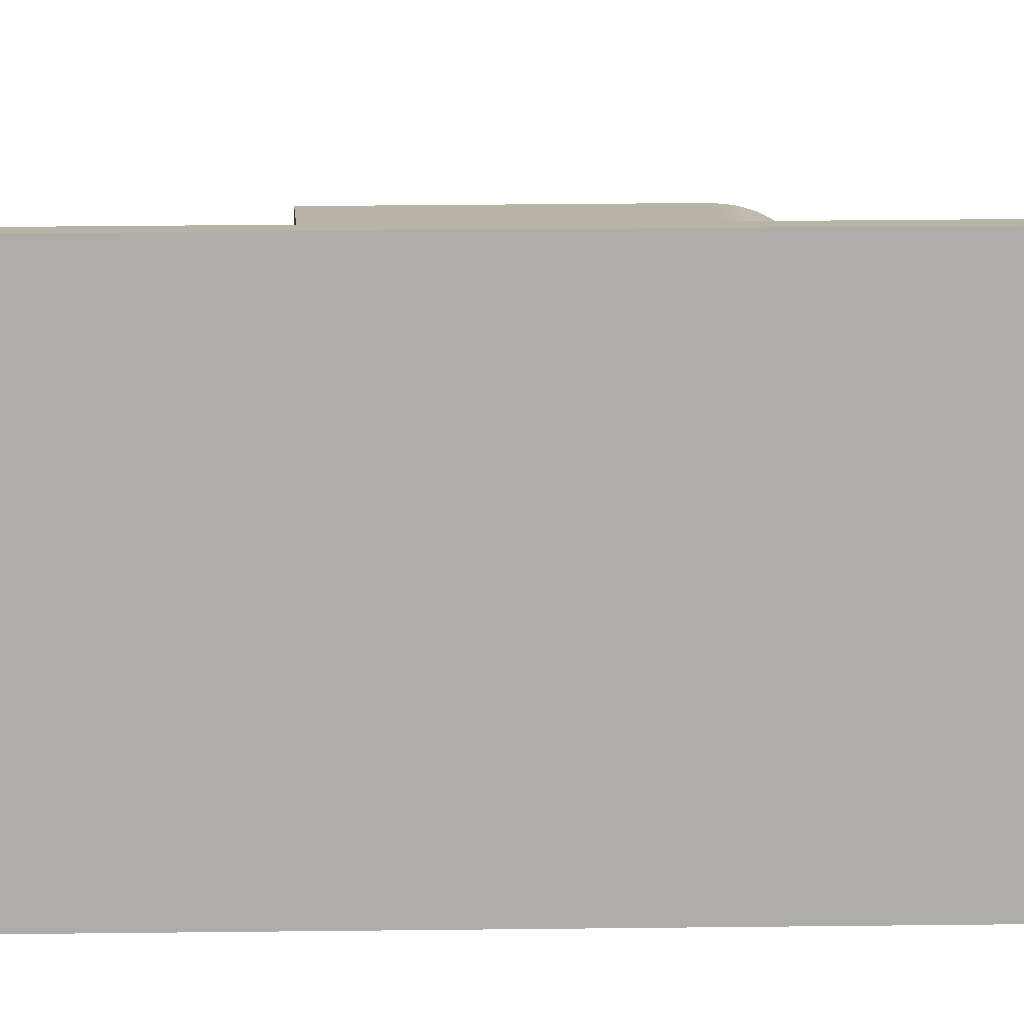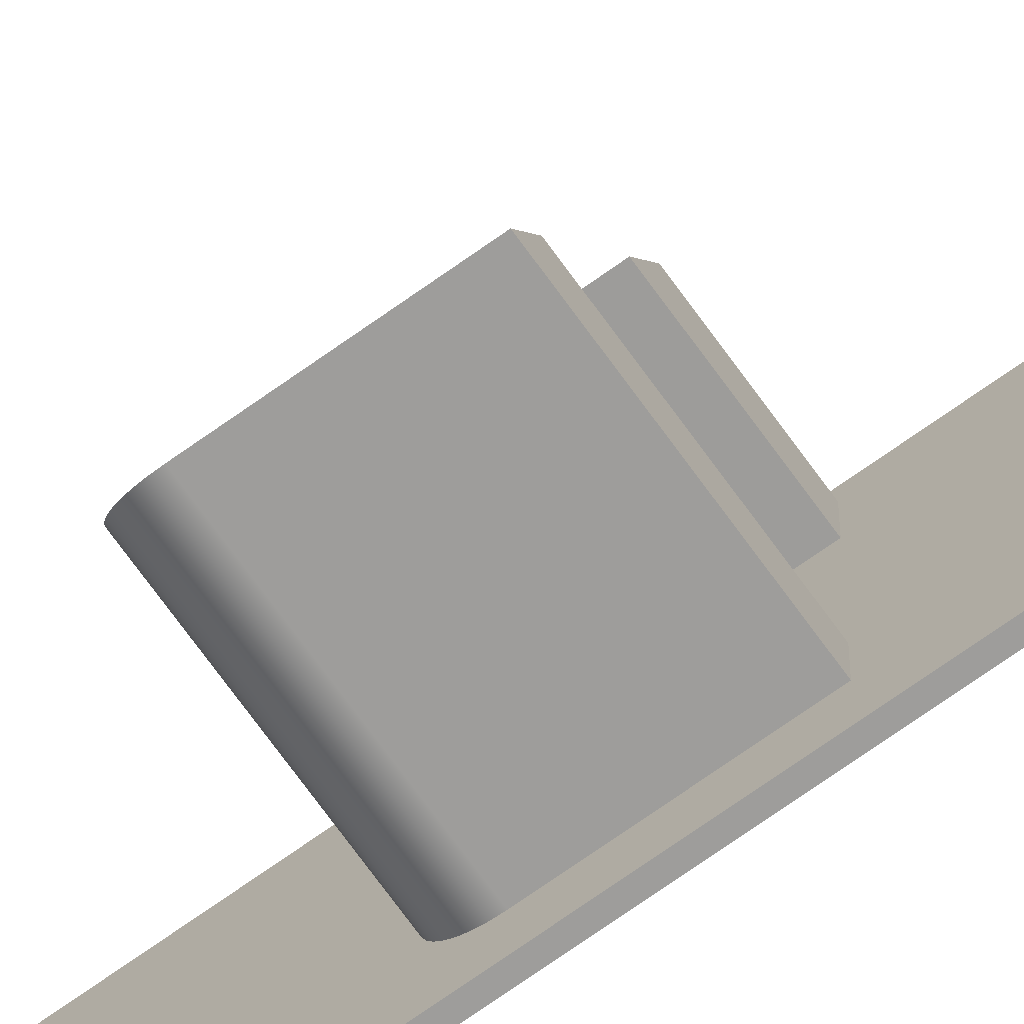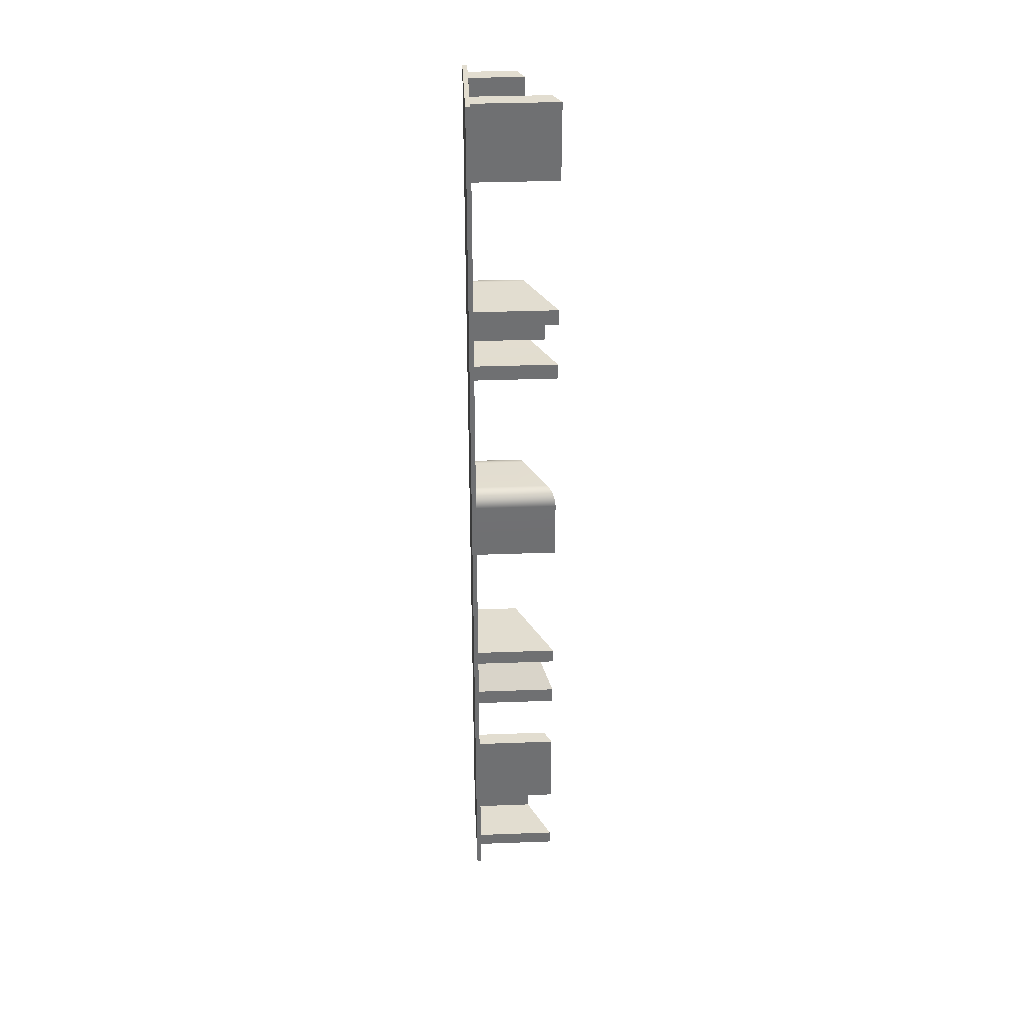
<metadata>
{"format":"obj","ext":"obj","renderer":"f3d","projection":"perspective","resolution":1024,"background":"white","views":[{"elev":12.9,"azim":-92.2,"up":"+Y"},{"elev":-70.6,"azim":125.6,"up":"+Y"},{"elev":35.4,"azim":-2.8,"up":"+Z"}]}
</metadata>
<code>
g default
v 0.173 -0.2851 -0.4332
v 0.8049 -0.2851 -0.4332
v 0.8049 -0.2851 0.4034
v 0.173 -0.2851 0.4034
v 0.1102 -0.3762 -6.622
v 0.1102 -0.3762 6.622
v 0.1102 0.8747 6.622
v 0.1102 0.8747 -6.622
v 0.173 -0.06189 0.4078
v 0.8049 -0.06189 0.4078
v 0.8049 -0.06901 -0.4332
v 0.173 -0.06901 -0.4332
v 1.331 -0.2851 -0.4332
v 1.225 -0.06901 -0.4332
v 0.8049 -0.2802 0.4481
v 0.173 -0.2802 0.4481
v 0.8049 -0.2679 0.4888
v 0.173 -0.2679 0.4888
v 0.173 0.7821 -0.4332
v 0.8049 0.7821 -0.4332
v 0.8049 0.5589 -0.4332
v 0.173 0.5589 -0.4332
v 0.8049 -0.2482 0.5256
v 0.173 -0.2482 0.5256
v 1.331 -0.2851 0.4034
v 0.8049 -0.2211 0.5584
v 0.173 -0.2211 0.5584
v 0.8049 -0.1883 0.5855
v 0.173 -0.1883 0.5855
v 0.8049 -0.1515 0.6052
v 0.173 -0.1515 0.6052
v 1.221 -0.06189 0.4078
v 0.173 0.8747 6.622
v 0.173 0.8747 -6.622
v 0.8049 -0.1108 0.6175
v 0.173 -0.1108 0.6175
v 0.8049 -0.06614 0.6224
v 0.173 -0.06614 0.6224
v 0.8049 0.566 0.4078
v 0.173 0.566 0.4078
v 0.9171 0.5589 -0.4332
v 0.8078 0.7821 -0.4332
v 1.328 -0.2802 0.4481
v 0.173 0.7821 0.4034
v 0.8049 0.7821 0.4034
v 1.322 -0.2679 0.4888
v 1.313 -0.2482 0.5256
v 0.8049 0.5632 0.6224
v 0.173 0.5632 0.6224
v 1.299 -0.2211 0.5584
v 0.9136 0.566 0.4078
v 1.283 -0.1883 0.5855
v 1.265 -0.1515 0.6052
v 1.245 -0.1108 0.6175
v 1.223 -0.06614 0.6224
v 0.8078 0.7821 0.4034
v 0.173 0.7772 0.4481
v 0.8049 0.7772 0.4481
v 0.8049 0.6078 0.6175
v 0.173 0.6078 0.6175
v 0.173 0.7649 0.4888
v 0.8049 0.7649 0.4888
v 0.8049 0.6485 0.6052
v 0.173 0.6485 0.6052
v 0.8049 0.6853 0.5855
v 0.173 0.6853 0.5855
v 0.173 0.7452 0.5256
v 0.8049 0.7452 0.5256
v 0.8049 0.7181 0.5584
v 0.173 0.7181 0.5584
v 0.915 0.5632 0.6224
v 0.8101 0.7772 0.4481
v 0.8162 0.7649 0.4888
v 0.8931 0.6078 0.6175
v 0.8258 0.7452 0.5256
v 0.8732 0.6485 0.6052
v 0.8391 0.7181 0.5584
v 0.8552 0.6853 0.5855
v 1.048 0.2908 3.116
v 1.17 0.04239 3.241
v 1.17 0.04239 2.992
v 0.173 -0.2851 2.559
v 0.8049 -0.2851 2.559
v 0.8049 -0.2851 2.781
v 0.173 -0.2851 2.781
v 0.8049 0.05586 2.777
v 0.173 0.05586 2.777
v 0.173 0.5632 2.559
v 0.8049 0.5632 2.559
v 0.8049 0.2903 2.778
v 0.173 0.2903 2.778
v 1.331 -0.2851 2.781
v 1.331 -0.2851 2.559
v 0.173 0.6078 2.564
v 0.8049 0.6078 2.564
v 0.915 0.5632 2.559
v 0.173 0.6485 2.576
v 0.8049 0.6485 2.576
v 1.164 0.05586 2.777
v 0.8049 0.5611 2.778
v 0.173 0.5611 2.778
v 0.173 -0.2851 3.405
v 0.8049 -0.2851 3.405
v 0.8049 -0.2851 3.624
v 0.173 -0.2851 3.624
v 0.173 0.6853 2.596
v 0.8049 0.6853 2.596
v 0.173 0.05586 3.409
v 0.8049 0.05586 3.409
v 0.173 0.7181 2.623
v 0.8049 0.7181 2.623
v 0.173 0.04239 2.992
v 0.173 0.04239 3.241
v 0.173 0.7452 2.656
v 0.8049 0.7452 2.656
v 0.173 0.2908 3.116
v 1.049 0.2903 2.778
v 0.173 0.7649 2.693
v 0.8049 0.7649 2.693
v 0.173 0.7772 2.734
v 0.8049 0.7772 2.734
v 0.8931 0.6078 2.564
v 0.173 0.7821 2.779
v 0.8049 0.7821 2.779
v 0.8732 0.6485 2.576
v 0.173 0.2903 3.407
v 0.8049 0.2903 3.407
v 0.8552 0.6853 2.596
v 0.916 0.5611 2.778
v 0.8391 0.7181 2.623
v 0.8049 0.5611 3.407
v 0.173 0.5611 3.407
v 0.8258 0.7452 2.656
v 0.8162 0.7649 2.693
v 0.8049 0.5632 3.624
v 0.173 0.5632 3.624
v 0.8101 0.7772 2.734
v 1.331 -0.2851 3.624
v 1.331 -0.2851 3.405
v 1.164 0.05586 3.409
v 0.8078 0.7821 2.779
v 0.173 0.7821 3.405
v 0.8049 0.7821 3.405
v 0.916 0.5611 3.407
v 1.049 0.2903 3.407
v 0.8078 0.7821 3.405
v 0.173 0.7772 3.45
v 0.8049 0.7772 3.45
v 0.8049 0.6078 3.619
v 0.173 0.6078 3.619
v 0.915 0.5632 3.624
v 0.173 0.7649 3.491
v 0.8049 0.7649 3.491
v 0.8049 0.6485 3.607
v 0.173 0.6485 3.607
v 0.8049 0.6853 3.587
v 0.173 0.6853 3.587
v 0.173 0.7452 3.527
v 0.8049 0.7452 3.527
v 0.8049 0.7181 3.56
v 0.173 0.7181 3.56
v 0.8101 0.7772 3.45
v 0.8162 0.7649 3.491
v 0.8931 0.6078 3.619
v 0.8258 0.7452 3.527
v 0.8732 0.6485 3.607
v 0.8391 0.7181 3.56
v 0.8552 0.6853 3.587
v 0.173 -0.06717 5.502
v 0.8049 -0.06717 5.502
v 0.8049 -0.2833 5.502
v 0.173 -0.2833 5.502
v 0.8049 -0.2833 6.562
v 0.173 -0.2833 6.562
v 0.173 -0.06496 6.24
v 0.8049 -0.06496 6.24
v 1.33 -0.2833 5.502
v 1.224 -0.06717 5.502
v 0.173 0.5619 5.506
v 0.8049 0.5619 5.506
v 0.173 0.7786 5.506
v 0.8049 0.7786 5.506
v 1.33 -0.2833 6.562
v 1.223 -0.06496 6.24
v 0.8049 -0.05382 6.562
v 0.173 -0.05382 6.562
v 0.8049 0.5664 5.821
v 0.173 0.5664 5.821
v 0.173 -0.3762 6.622
v 0.9157 0.5619 5.506
v 0.8095 0.7786 5.506
v 0.8049 0.5664 6.564
v 0.173 0.5664 6.564
v 0.173 0.7786 6.564
v 0.8049 0.7786 6.564
v 0.9134 0.5664 5.821
v 1.217 -0.05382 6.562
v 0.9134 0.5664 6.564
v 0.8095 0.7786 6.564
v 0.173 -0.2861 -2.315
v 0.173 0.7832 -2.315
v 0.173 0.7832 -2.533
v 0.173 0.3587 -2.533
v 0.173 0.3587 -2.751
v 0.173 0.3785 -2.767
v 0.173 0.3984 -2.784
v 0.173 0.4185 -2.801
v 0.173 0.4386 -2.818
v 0.173 0.4589 -2.835
v 0.173 0.4791 -2.852
v 0.173 0.4994 -2.869
v 0.173 0.5197 -2.886
v 0.173 0.7832 -3.105
v 0.173 0.7832 -3.342
v 0.173 0.7079 -3.342
v 0.173 0.2478 -2.956
v 0.173 0.1907 -3.004
v 0.173 0.1333 -3.052
v 0.173 0.07566 -3.1
v 0.173 0.01778 -3.149
v 0.173 -0.04002 -3.198
v 0.173 -0.09745 -3.246
v 0.173 -0.1545 -3.294
v 0.173 -0.2111 -3.342
v 0.173 -0.2861 -3.342
v 0.173 -0.2861 -4.213
v 0.173 -0.06884 -4.213
v 0.173 -0.06884 -5.386
v 0.173 -0.2861 -5.386
v 0.173 0.3862 -5.924
v 0.173 0.7798 -6.251
v 0.173 0.7798 -6.482
v 0.173 -0.2853 -6.482
v 0.173 -0.3762 -6.622
v 0.8072 0.7832 -2.533
v 0.8049 0.7832 -2.533
v 0.8049 0.7832 -2.315
v 0.8072 0.7832 -2.315
v 1.015 0.3587 -2.533
v 0.8049 0.3587 -2.533
v 0.8049 -0.2861 -2.315
v 1.331 -0.2861 -2.315
v 1.015 0.3587 -2.751
v 0.8049 0.3587 -2.751
v 1.006 0.3785 -2.767
v 0.8049 0.3785 -2.767
v 0.9957 0.3984 -2.784
v 0.8049 0.3984 -2.784
v 0.9859 0.4185 -2.801
v 0.8049 0.4185 -2.801
v 0.976 0.4386 -2.818
v 0.8049 0.4386 -2.818
v 0.9661 0.4589 -2.835
v 0.8049 0.4589 -2.835
v 0.9562 0.4791 -2.852
v 0.8049 0.4791 -2.852
v 0.9463 0.4994 -2.869
v 0.8049 0.4994 -2.869
v 0.9363 0.5197 -2.886
v 0.8049 0.5197 -2.886
v 0.8072 0.7832 -3.105
v 0.8049 0.7832 -3.105
v 1.124 0.1369 -2.533
v 0.8049 0.1369 -2.533
v 0.8049 0.1369 -2.751
v 1.124 0.1369 -2.751
v 1.331 -0.2861 -2.533
v 0.8049 -0.2861 -2.533
v 0.8072 0.7832 -3.342
v 0.8049 0.7832 -3.342
v 0.8441 0.7079 -3.342
v 0.8049 0.7079 -3.342
v 1.07 0.2478 -2.956
v 0.8049 0.2478 -2.956
v 1.098 0.1907 -3.004
v 0.8049 0.1907 -3.004
v 1.126 0.1333 -3.052
v 0.8049 0.1333 -3.052
v 0.8049 -0.2861 -3.105
v 1.331 -0.2861 -3.105
v 1.154 0.07566 -3.1
v 0.8049 0.07566 -3.1
v 0.173 0.1369 -2.751
v 0.173 0.1369 -2.533
v 1.182 0.01778 -3.149
v 0.8049 0.01778 -3.149
v 0.173 -0.2861 -2.533
v 1.211 -0.04002 -3.198
v 0.8049 -0.04002 -3.198
v 1.239 -0.09745 -3.246
v 0.8049 -0.09745 -3.246
v 1.267 -0.1545 -3.294
v 0.8049 -0.1545 -3.294
v 0.8049 -0.2861 -3.342
v 1.331 -0.2861 -3.342
v 1.294 -0.2111 -3.342
v 0.8049 -0.2111 -3.342
v 0.173 -0.2861 -3.105
v 1.225 -0.06884 -4.213
v 0.8049 -0.06884 -4.213
v 0.8049 -0.2861 -4.213
v 1.331 -0.2861 -4.213
v 1.331 -0.2861 -5.386
v 1.225 -0.06884 -5.386
v 0.8049 -0.06884 -5.386
v 0.8049 -0.2861 -5.386
v 0.8089 0.7798 -6.251
v 0.8049 0.7798 -6.251
v 0.8049 0.3862 -5.924
v 1.002 0.3862 -5.924
v 0.8089 0.7798 -6.482
v 0.8049 0.7798 -6.482
v 0.8049 0.3862 -6.269
v 1.002 0.3862 -6.269
v 0.8049 -0.2853 -6.269
v 1.331 -0.2853 -6.269
v 1.331 -0.2853 -6.482
v 0.8049 -0.2853 -6.482
v 0.173 0.3862 -6.269
v 0.173 -0.2853 -6.269
v 0.1102 -0.5353 -6.622
v 0.173 -0.5353 -6.622
v 0.173 -0.5353 6.622
v 0.1102 -0.5353 6.622
g zanck_text_pnt3
f 1 2 4
f 4 2 3
f 5 6 8
f 8 6 7
f 9 10 12
f 12 10 11
f 13 2 14
f 14 2 11
f 4 3 16
f 16 3 15
f 16 15 18
f 18 15 17
f 19 20 22
f 22 20 21
f 18 17 24
f 24 17 23
f 25 3 13
f 13 3 2
f 24 23 27
f 27 23 26
f 27 26 29
f 29 26 28
f 29 28 31
f 31 28 30
f 14 11 32
f 32 11 10
f 7 33 8
f 8 33 34
f 31 30 36
f 36 30 35
f 36 35 38
f 38 35 37
f 22 21 40
f 40 21 39
f 20 42 21
f 41 21 42
f 40 39 9
f 9 39 10
f 15 3 43
f 43 3 25
f 44 45 19
f 19 45 20
f 17 15 46
f 46 15 43
f 23 17 47
f 47 17 46
f 38 37 49
f 49 37 48
f 26 23 50
f 50 23 47
f 39 21 51
f 51 21 41
f 28 26 52
f 52 26 50
f 30 28 53
f 53 28 52
f 35 30 54
f 54 30 53
f 37 35 55
f 55 35 54
f 42 20 56
f 56 20 45
f 32 10 51
f 51 10 39
f 57 58 44
f 44 58 45
f 49 48 60
f 60 48 59
f 61 62 57
f 57 62 58
f 60 59 64
f 64 59 63
f 64 63 66
f 66 63 65
f 67 68 61
f 61 68 62
f 66 65 70
f 70 65 69
f 70 69 67
f 67 69 68
f 48 37 71
f 71 37 55
f 45 58 56
f 56 58 72
f 58 62 72
f 72 62 73
f 59 48 74
f 74 48 71
f 62 68 73
f 73 68 75
f 63 59 76
f 76 59 74
f 68 69 75
f 75 69 77
f 65 63 78
f 78 63 76
f 69 65 77
f 77 65 78
f 79 80 81
f 82 83 85
f 85 83 84
f 85 84 87
f 87 84 86
f 88 89 82
f 82 89 83
f 87 86 91
f 91 86 90
f 92 84 93
f 93 84 83
f 94 95 88
f 88 95 89
f 93 83 96
f 96 83 89
f 97 98 94
f 94 98 95
f 86 84 99
f 99 84 92
f 91 90 101
f 101 90 100
f 102 103 105
f 105 103 104
f 106 107 97
f 97 107 98
f 108 109 102
f 102 109 103
f 110 111 106
f 106 111 107
f 112 81 113
f 113 81 80
f 114 115 110
f 110 115 111
f 116 79 112
f 112 79 81
f 90 86 117
f 117 86 99
f 118 119 114
f 114 119 115
f 120 121 118
f 118 121 119
f 80 79 113
f 113 79 116
f 96 89 122
f 122 89 95
f 123 124 120
f 120 124 121
f 122 95 125
f 125 95 98
f 126 127 108
f 108 127 109
f 125 98 128
f 128 98 107
f 100 90 129
f 129 90 117
f 128 107 130
f 130 107 111
f 101 100 132
f 132 100 131
f 130 111 133
f 133 111 115
f 133 115 134
f 134 115 119
f 105 104 136
f 136 104 135
f 134 119 137
f 137 119 121
f 138 104 139
f 139 104 103
f 139 103 140
f 140 103 109
f 132 131 126
f 126 131 127
f 137 121 141
f 141 121 124
f 142 143 123
f 123 143 124
f 144 131 129
f 129 131 100
f 140 109 145
f 145 109 127
f 141 124 146
f 146 124 143
f 147 148 142
f 142 148 143
f 136 135 150
f 150 135 149
f 145 127 144
f 144 127 131
f 135 104 151
f 151 104 138
f 152 153 147
f 147 153 148
f 150 149 155
f 155 149 154
f 155 154 157
f 157 154 156
f 158 159 152
f 152 159 153
f 157 156 161
f 161 156 160
f 161 160 158
f 158 160 159
f 143 148 146
f 146 148 162
f 148 153 162
f 162 153 163
f 149 135 164
f 164 135 151
f 153 159 163
f 163 159 165
f 154 149 166
f 166 149 164
f 159 160 165
f 165 160 167
f 156 154 168
f 168 154 166
f 160 156 167
f 167 156 168
f 169 170 172
f 172 170 171
f 172 171 174
f 174 171 173
f 175 176 169
f 169 176 170
f 177 171 178
f 178 171 170
f 179 180 175
f 175 180 176
f 181 182 179
f 179 182 180
f 183 173 177
f 177 173 171
f 178 170 184
f 184 170 176
f 174 173 186
f 186 173 185
f 186 185 188
f 188 185 187
f 6 189 7
f 7 189 33
f 182 191 180
f 190 180 191
f 184 176 190
f 190 176 180
f 188 187 193
f 193 187 192
f 194 195 181
f 181 195 182
f 187 185 196
f 196 185 197
f 185 173 197
f 197 173 183
f 198 192 196
f 196 192 187
f 191 182 199
f 199 182 195
f 193 192 194
f 194 192 195
f 195 192 199
f 199 192 198
f 108 116 126
f 101 132 91
f 126 116 132
f 132 116 91
f 116 112 91
f 112 87 91
f 191 199 190
f 198 196 199
f 199 196 190
f 190 196 184
f 196 197 184
f 197 183 184
f 183 177 184
f 184 177 178
f 42 56 41
f 41 56 51
f 56 72 51
f 72 73 51
f 73 75 51
f 75 77 51
f 77 78 51
f 78 76 51
f 76 74 51
f 74 71 51
f 13 14 25
f 14 32 25
f 25 32 43
f 43 32 46
f 46 32 47
f 47 32 50
f 50 32 52
f 52 32 53
f 53 32 54
f 54 32 55
f 55 32 71
f 71 32 51
f 138 139 151
f 139 140 151
f 140 145 151
f 145 144 151
f 151 144 164
f 164 144 166
f 92 93 99
f 93 96 99
f 99 96 117
f 117 96 129
f 96 122 129
f 122 125 129
f 125 128 129
f 166 144 168
f 128 130 129
f 130 133 129
f 133 134 129
f 134 137 129
f 137 141 129
f 129 141 144
f 141 146 144
f 146 162 144
f 162 163 144
f 163 165 144
f 165 167 144
f 144 167 168
f 189 174 33
f 174 186 33
f 188 193 186
f 186 193 33
f 193 194 33
f 175 169 179
f 229 230 228
f 234 34 233
f 233 34 232
f 34 33 232
f 232 33 231
f 82 38 88
f 38 49 88
f 200 201 12
f 105 136 172
f 172 136 169
f 169 136 179
f 179 136 181
f 136 150 181
f 40 9 22
f 9 12 22
f 12 201 22
f 22 201 19
f 203 204 202
f 204 205 202
f 205 206 202
f 206 207 202
f 207 208 202
f 208 209 202
f 209 210 202
f 210 211 202
f 211 212 202
f 225 226 224
f 226 227 224
f 212 213 202
f 88 49 94
f 49 60 94
f 216 217 215
f 150 155 181
f 94 60 97
f 60 64 97
f 217 218 215
f 218 219 215
f 155 157 181
f 97 64 106
f 64 66 106
f 219 220 215
f 194 181 33
f 224 227 223
f 220 221 215
f 157 161 181
f 106 66 110
f 228 230 227
f 19 201 44
f 223 227 222
f 66 70 110
f 221 222 215
f 222 227 215
f 227 230 215
f 215 230 214
f 230 231 214
f 231 33 214
f 214 33 213
f 213 33 202
f 202 33 201
f 201 33 44
f 44 33 57
f 57 33 61
f 61 33 67
f 161 158 181
f 110 70 114
f 70 67 114
f 158 152 181
f 114 67 118
f 152 147 181
f 118 67 120
f 181 147 33
f 147 142 33
f 142 123 33
f 120 67 123
f 123 67 33
f 12 11 1
f 1 11 2
f 321 322 324
f 324 322 323
f 235 236 238
f 238 236 237
f 236 235 240
f 239 240 235
f 237 241 238
f 238 241 242
f 201 237 202
f 202 237 236
f 243 244 239
f 239 244 240
f 202 236 203
f 203 236 240
f 246 244 245
f 245 244 243
f 248 246 247
f 247 246 245
f 250 248 249
f 249 248 247
f 252 250 251
f 251 250 249
f 254 252 253
f 253 252 251
f 256 254 255
f 255 254 253
f 258 256 257
f 257 256 255
f 260 258 259
f 259 258 257
f 262 260 261
f 261 260 259
f 263 264 266
f 266 264 265
f 200 241 201
f 201 241 237
f 267 268 263
f 263 268 264
f 269 270 261
f 261 270 262
f 242 241 267
f 267 241 268
f 270 269 272
f 271 272 269
f 273 274 271
f 271 274 272
f 203 240 204
f 204 240 244
f 275 276 273
f 273 276 274
f 212 260 213
f 213 260 262
f 211 258 212
f 212 258 260
f 210 256 211
f 211 256 258
f 209 254 210
f 210 254 256
f 208 252 209
f 209 252 254
f 207 250 208
f 208 250 252
f 206 248 207
f 207 248 250
f 205 246 206
f 206 246 248
f 204 244 205
f 205 244 246
f 277 278 275
f 275 278 276
f 213 262 214
f 214 262 270
f 265 279 266
f 266 279 280
f 281 282 277
f 277 282 278
f 283 265 284
f 284 265 264
f 285 286 281
f 281 286 282
f 214 270 215
f 215 270 272
f 284 264 287
f 287 264 268
f 215 272 216
f 216 272 274
f 288 289 285
f 285 289 286
f 287 268 200
f 200 268 241
f 216 274 217
f 217 274 276
f 290 291 288
f 288 291 289
f 292 293 290
f 290 293 291
f 217 276 218
f 218 276 278
f 280 279 295
f 295 279 294
f 296 297 292
f 292 297 293
f 218 278 219
f 219 278 282
f 298 279 283
f 283 279 265
f 295 294 296
f 296 294 297
f 219 282 220
f 220 282 286
f 220 286 221
f 221 286 289
f 221 289 222
f 222 289 291
f 222 291 223
f 223 291 293
f 223 293 224
f 224 293 297
f 225 294 298
f 298 294 279
f 224 297 225
f 225 297 294
f 300 301 299
f 299 301 302
f 299 302 304
f 304 302 303
f 304 305 299
f 299 305 300
f 226 301 227
f 227 301 300
f 302 301 303
f 303 301 306
f 227 300 228
f 228 300 305
f 303 306 304
f 304 306 305
f 229 306 226
f 226 306 301
f 308 309 307
f 307 309 310
f 311 312 307
f 307 312 308
f 313 314 309
f 309 314 310
f 230 309 231
f 231 309 308
f 228 305 229
f 229 305 306
f 231 308 232
f 232 308 312
f 313 315 314
f 314 315 316
f 312 311 318
f 317 318 311
f 319 313 230
f 230 313 309
f 316 315 317
f 317 315 318
f 320 315 319
f 319 315 313
f 232 312 233
f 233 312 318
f 233 318 320
f 320 318 315
f 8 34 5
f 5 34 234
f 310 314 307
f 307 314 311
f 311 314 317
f 314 316 317
f 116 108 113
f 234 233 189
f 233 320 189
f 12 1 200
f 87 112 85
f 108 102 113
f 319 230 320
f 230 229 320
f 320 229 189
f 229 226 189
f 226 225 189
f 225 298 189
f 284 287 283
f 283 287 298
f 298 287 189
f 287 200 189
f 200 1 189
f 1 4 189
f 4 16 189
f 16 18 189
f 18 24 189
f 38 82 36
f 36 82 31
f 31 82 29
f 113 102 112
f 112 102 85
f 174 189 172
f 29 82 27
f 27 82 24
f 24 82 189
f 82 85 189
f 85 102 189
f 102 105 189
f 189 105 172
f 295 296 280
f 296 292 280
f 280 292 266
f 292 290 266
f 290 288 266
f 288 285 266
f 285 281 266
f 281 277 266
f 277 275 266
f 275 273 266
f 269 261 271
f 271 261 273
f 261 259 273
f 259 257 273
f 257 255 273
f 255 253 273
f 253 251 273
f 251 249 273
f 249 247 273
f 273 247 266
f 247 245 266
f 245 243 266
f 266 243 263
f 243 239 263
f 235 238 239
f 238 242 239
f 239 242 263
f 242 267 263
f 5 234 321
f 321 234 322
f 234 189 322
f 322 189 323
f 189 6 323
f 323 6 324
f 6 5 324
f 324 5 321

</code>
